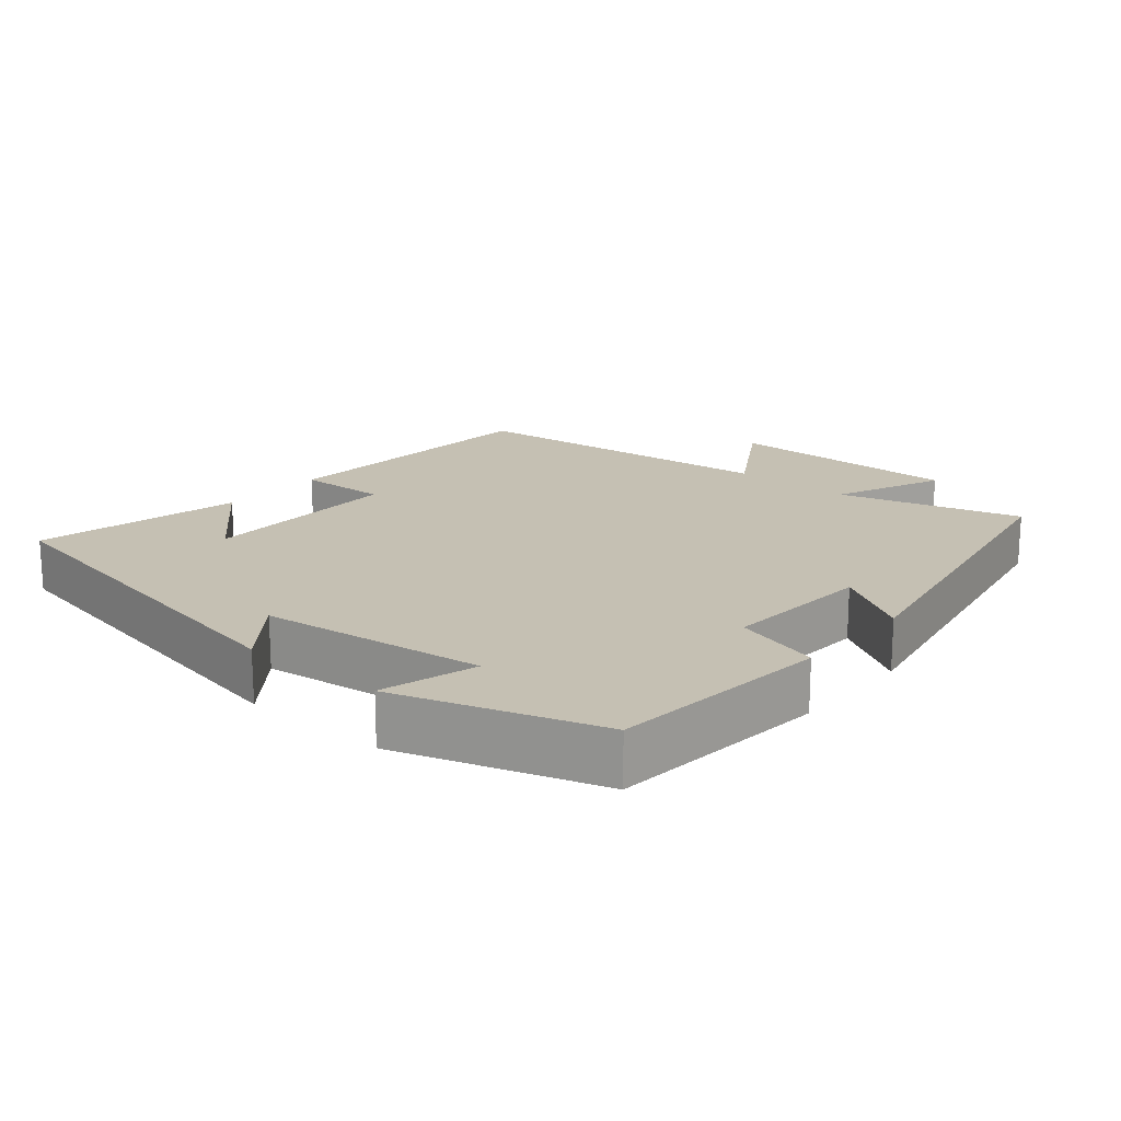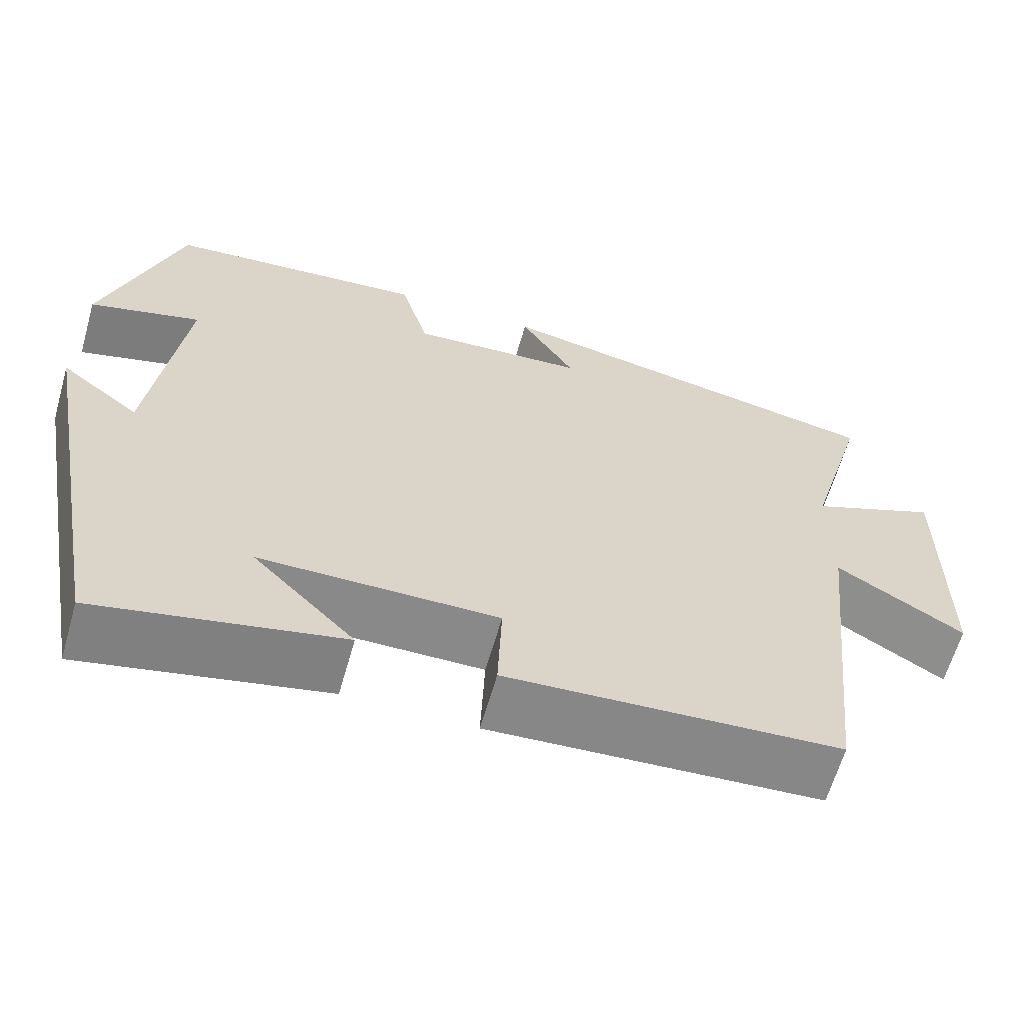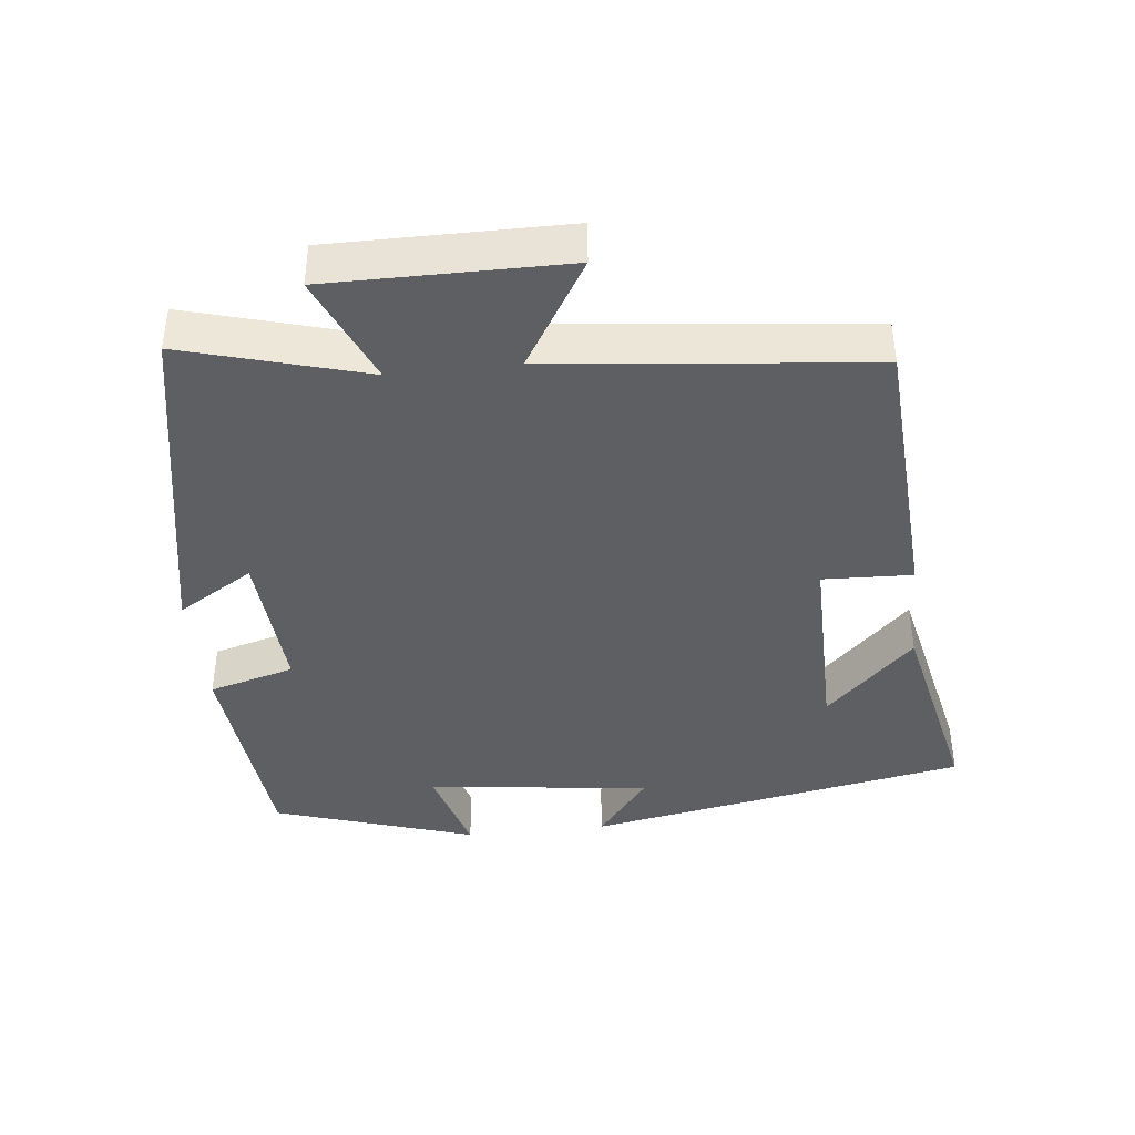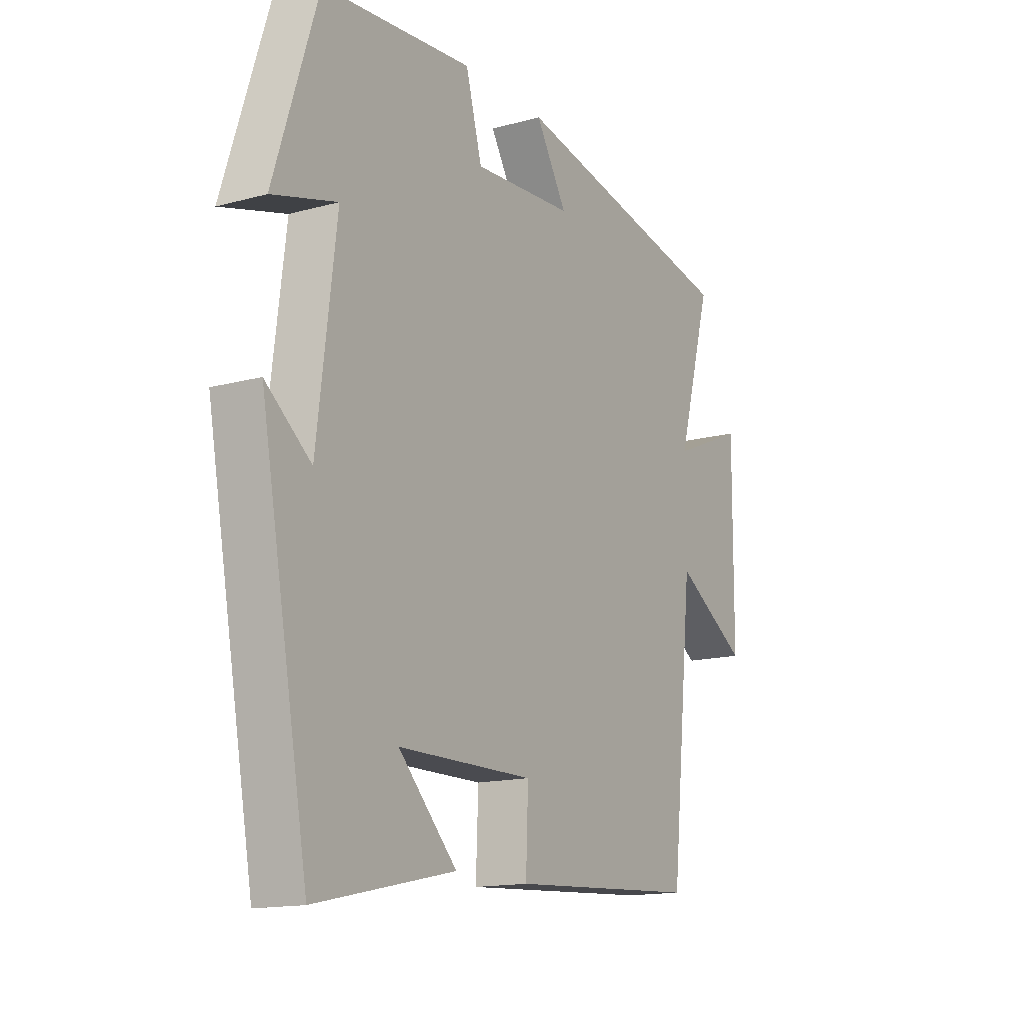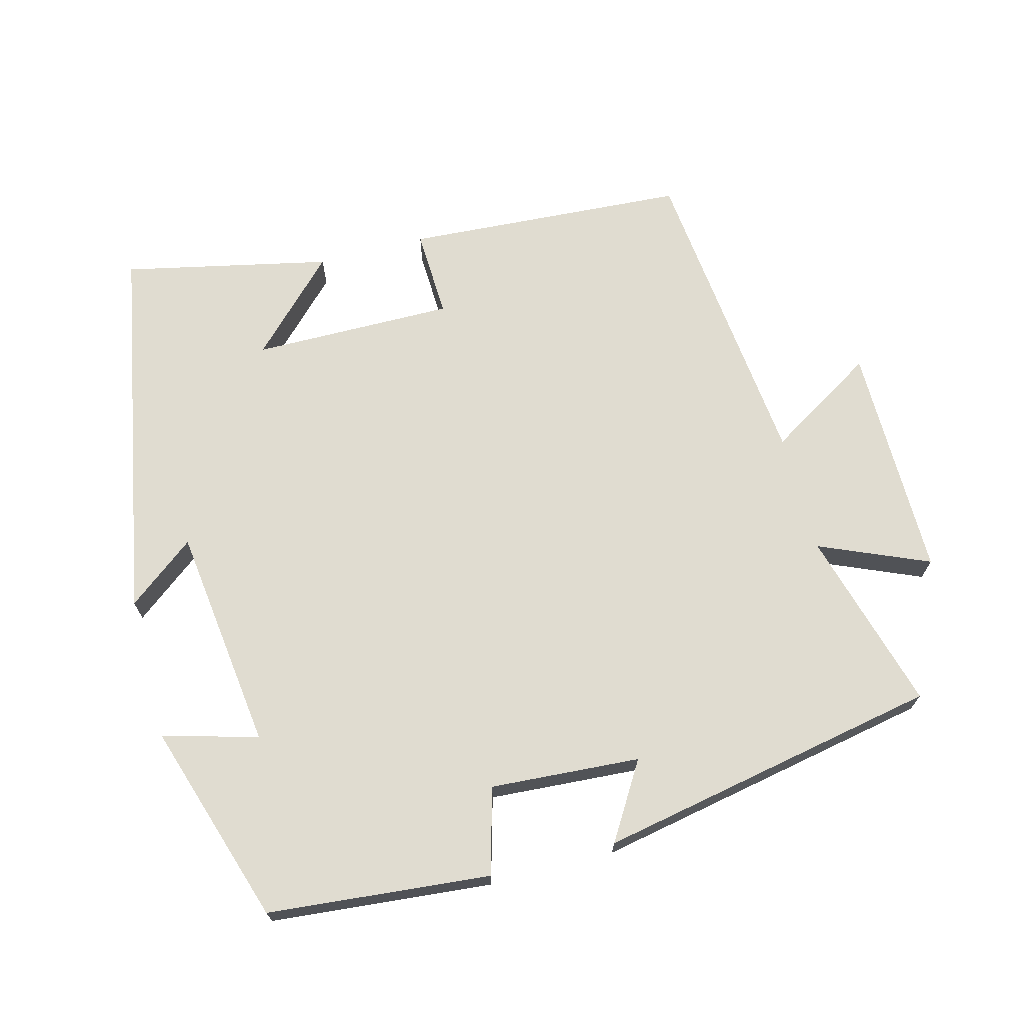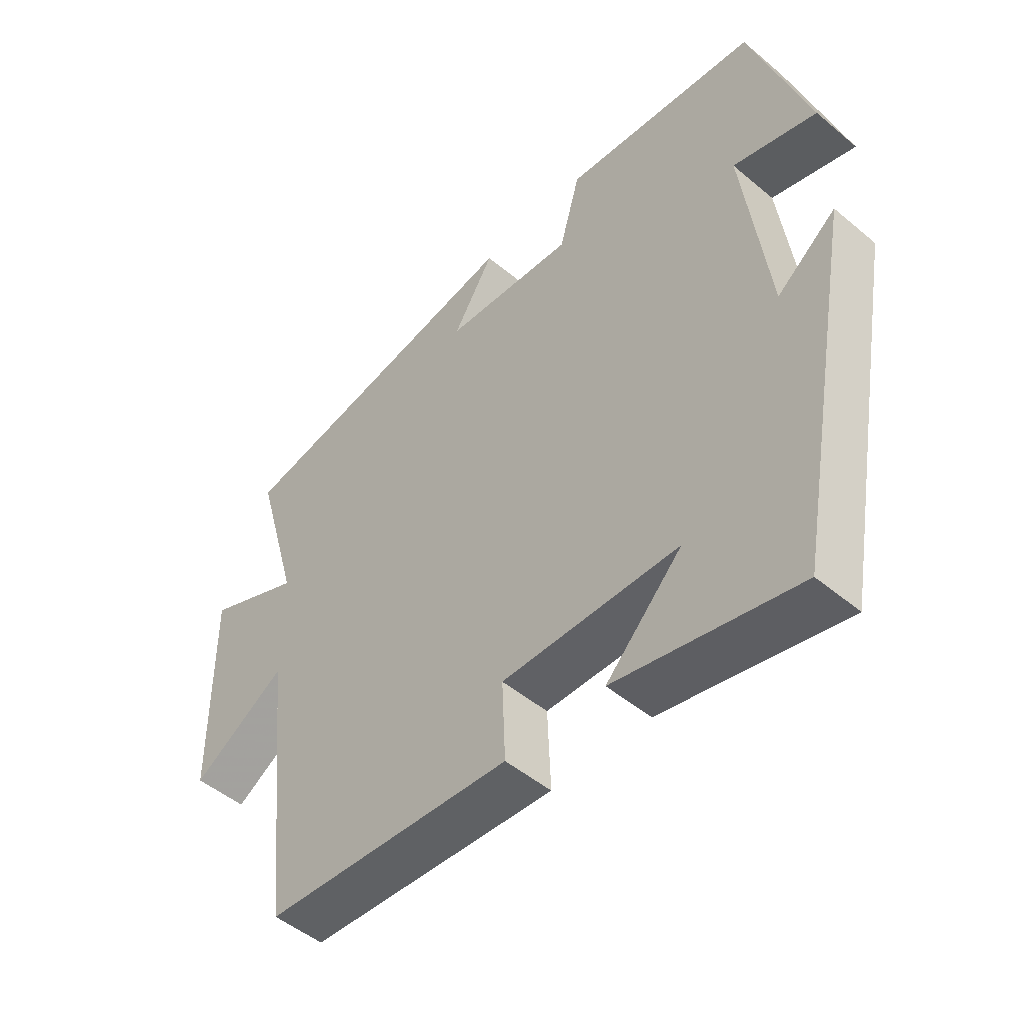
<metadata>
{"format":"obj","ext":"obj","renderer":"f3d","projection":"perspective","resolution":1024,"background":"white","views":[{"elev":18.1,"azim":-49.6,"up":"+Y"},{"elev":-63.1,"azim":-16.0,"up":"+Z"},{"elev":-40.8,"azim":96.3,"up":"+Y"},{"elev":-14.8,"azim":-59.6,"up":"+Z"},{"elev":69.5,"azim":-14.7,"up":"+Y"},{"elev":-49.2,"azim":-132.8,"up":"+Z"}]}
</metadata>
<code>
v 0.573 0.07 0.406
v 0.5 0.07 0.149
v 0.655 0.07 0.215
v 0.653 0.07 -0.119
v 0.5 0.07 -0.025
v 0.452 0.07 -0.475
v 0.051 0.07 -0.5
v 0.056 0.07 -0.373
v -0.23 0.07 -0.375
v -0.107 0.07 -0.5
v -0.4 0.07 -0.563
v -0.5 0.07 -0.021
v -0.405 0.07 -0.095
v -0.365 0.07 0.223
v -0.5 0.07 0.185
v -0.408 0.07 0.471
v -0.093 0.07 0.5
v -0.059 0.07 0.378
v 0.153 0.07 0.392
v 0.087 0.07 0.5
v 0.573 0 0.406
v 0.5 0 0.149
v 0.655 0 0.215
v 0.653 0 -0.119
v 0.5 0 -0.025
v 0.452 0 -0.475
v 0.051 0 -0.5
v 0.056 0 -0.373
v -0.23 0 -0.375
v -0.107 0 -0.5
v -0.4 0 -0.563
v -0.5 0 -0.021
v -0.405 0 -0.095
v -0.365 0 0.223
v -0.5 0 0.185
v -0.408 0 0.471
v -0.093 0 0.5
v -0.059 0 0.378
v 0.153 0 0.392
v 0.087 0 0.5
f 19 20 1 2
f 18 19 2
f 16 17 18
f 15 16 18
f 14 15 18
f 13 14 18 2
f 11 12 13
f 9 10 11
f 9 11 13
f 8 9 13 2
f 7 8 2
f 6 7 2
f 5 6 2
f 2 3 4 5
f 22 21 40 39
f 22 39 38
f 38 37 36
f 38 36 35
f 38 35 34
f 22 38 34 33
f 33 32 31
f 31 30 29
f 33 31 29
f 22 33 29 28
f 22 28 27
f 22 27 26
f 22 26 25
f 25 24 23 22
f 1 21 22 2
f 2 22 23 3
f 3 23 24 4
f 4 24 25 5
f 5 25 26 6
f 6 26 27 7
f 7 27 28 8
f 8 28 29 9
f 9 29 30 10
f 10 30 31 11
f 11 31 32 12
f 12 32 33 13
f 13 33 34 14
f 14 34 35 15
f 15 35 36 16
f 16 36 37 17
f 17 37 38 18
f 18 38 39 19
f 19 39 40 20
f 20 40 21 1

</code>
